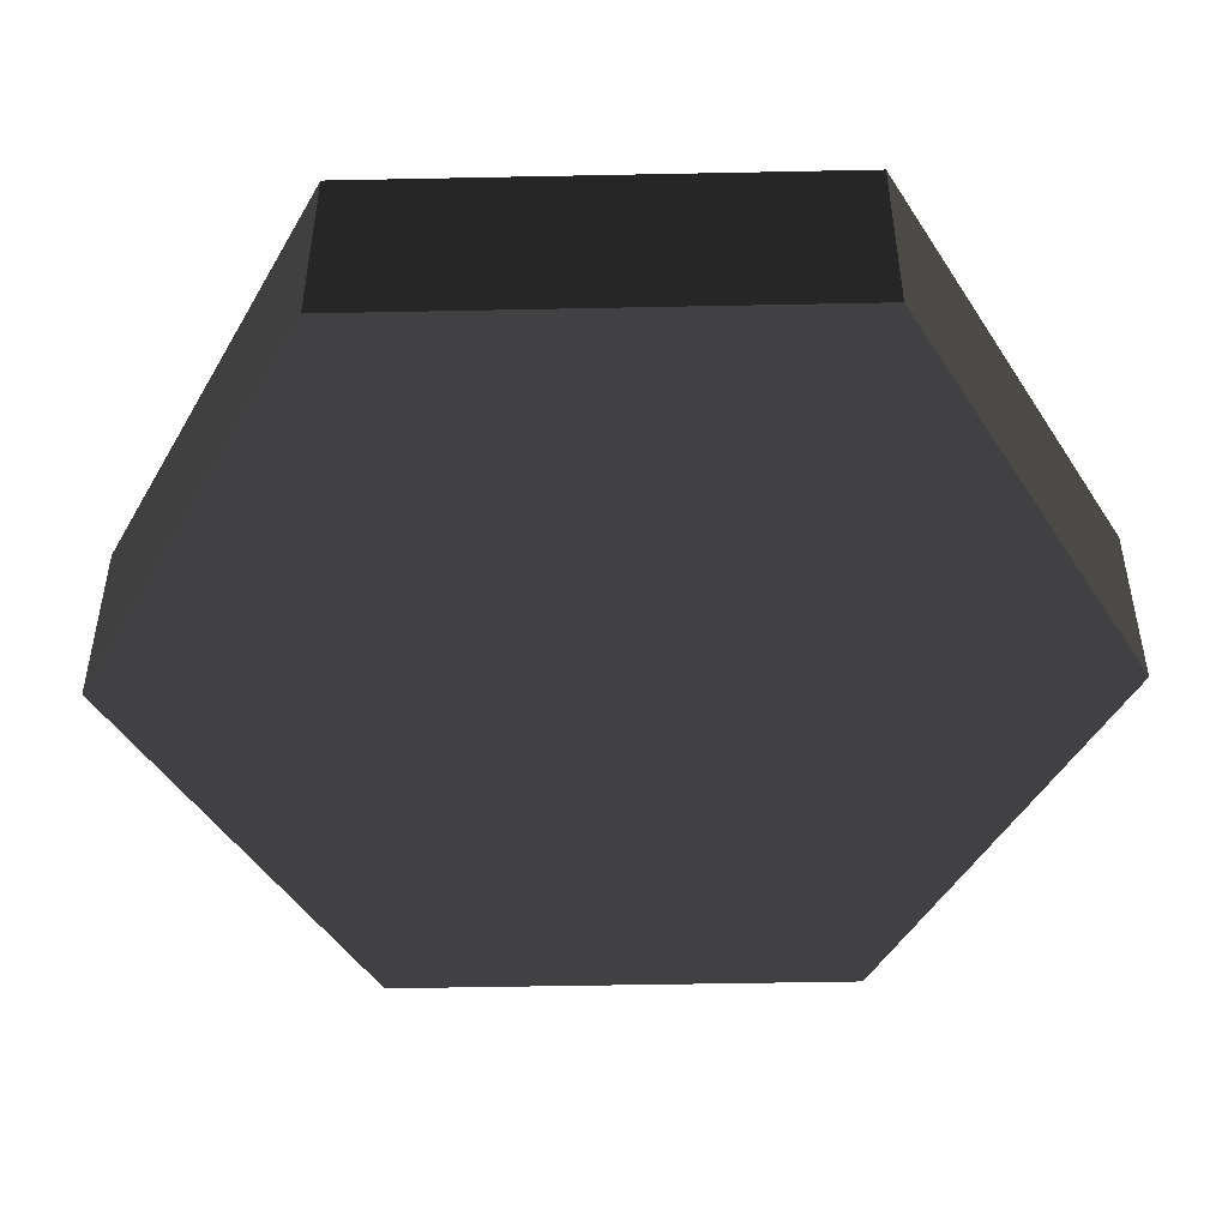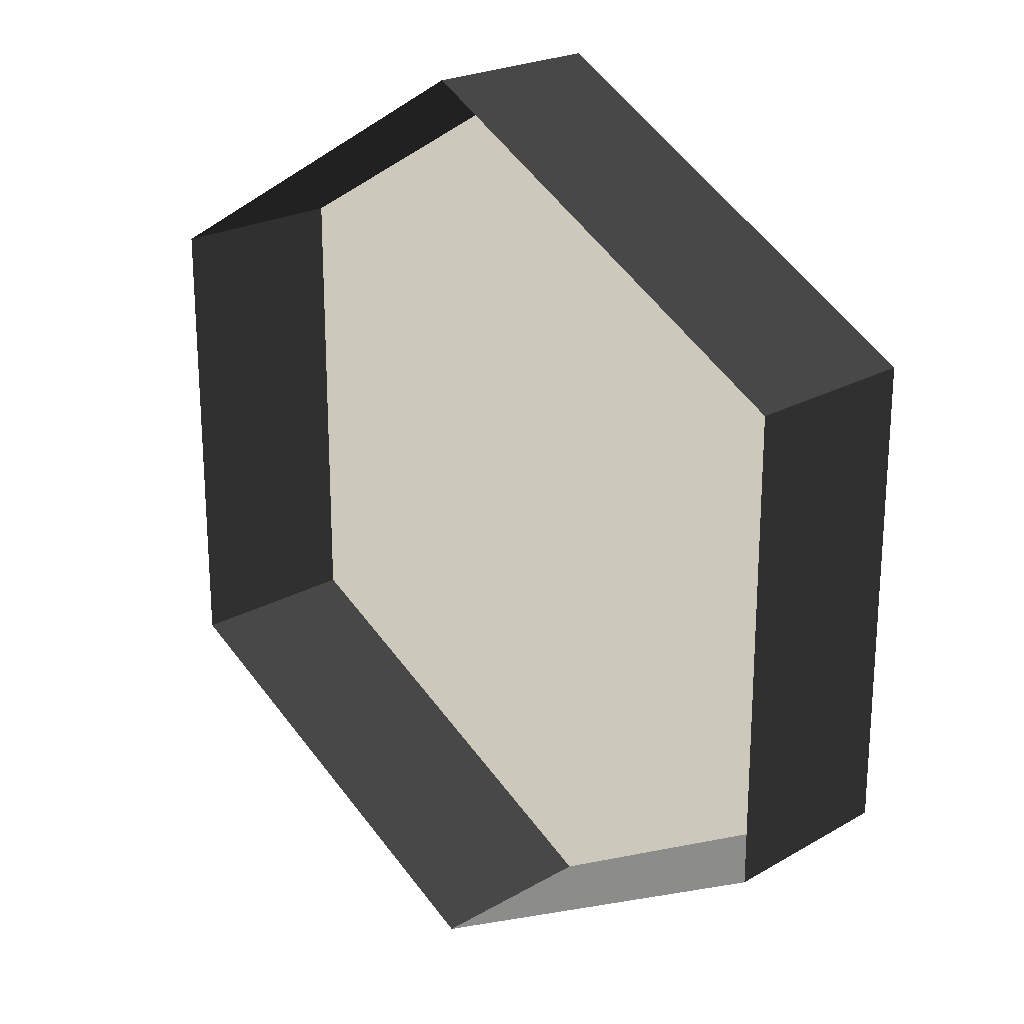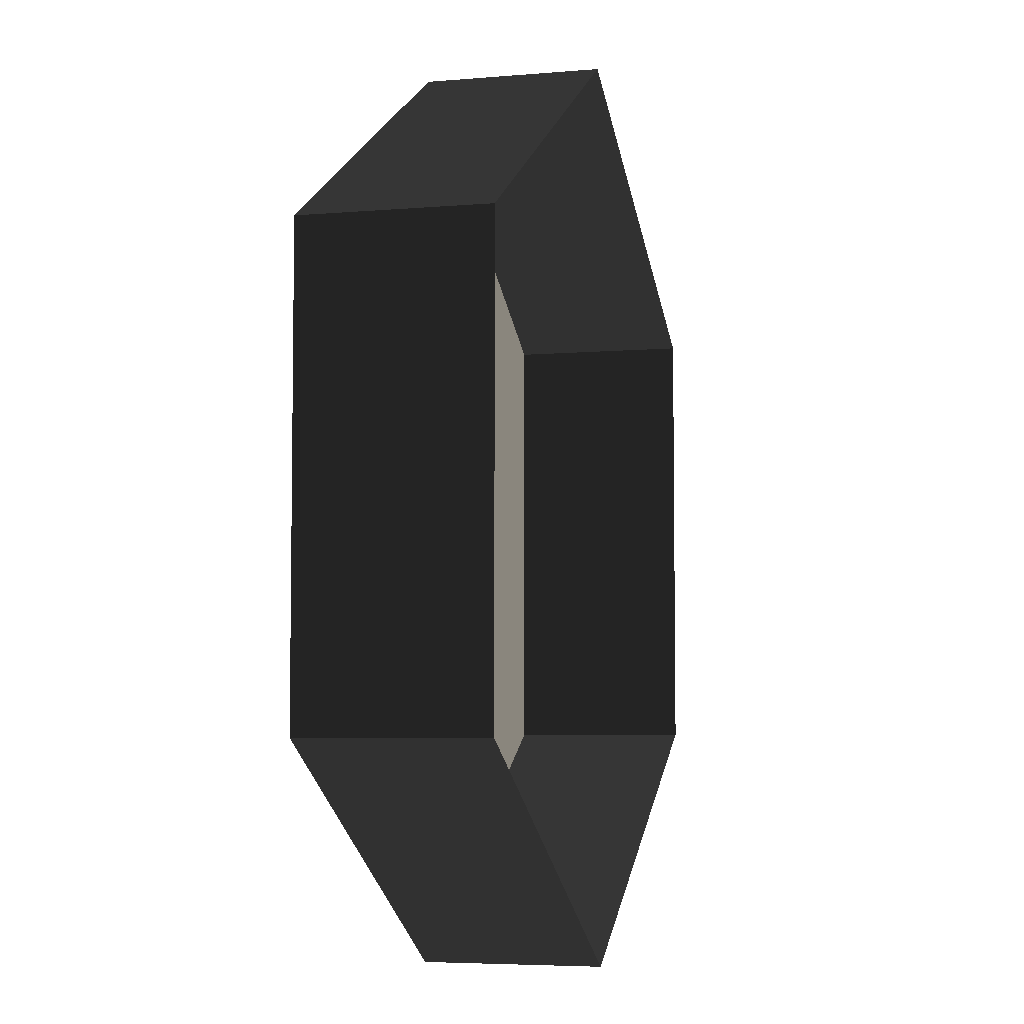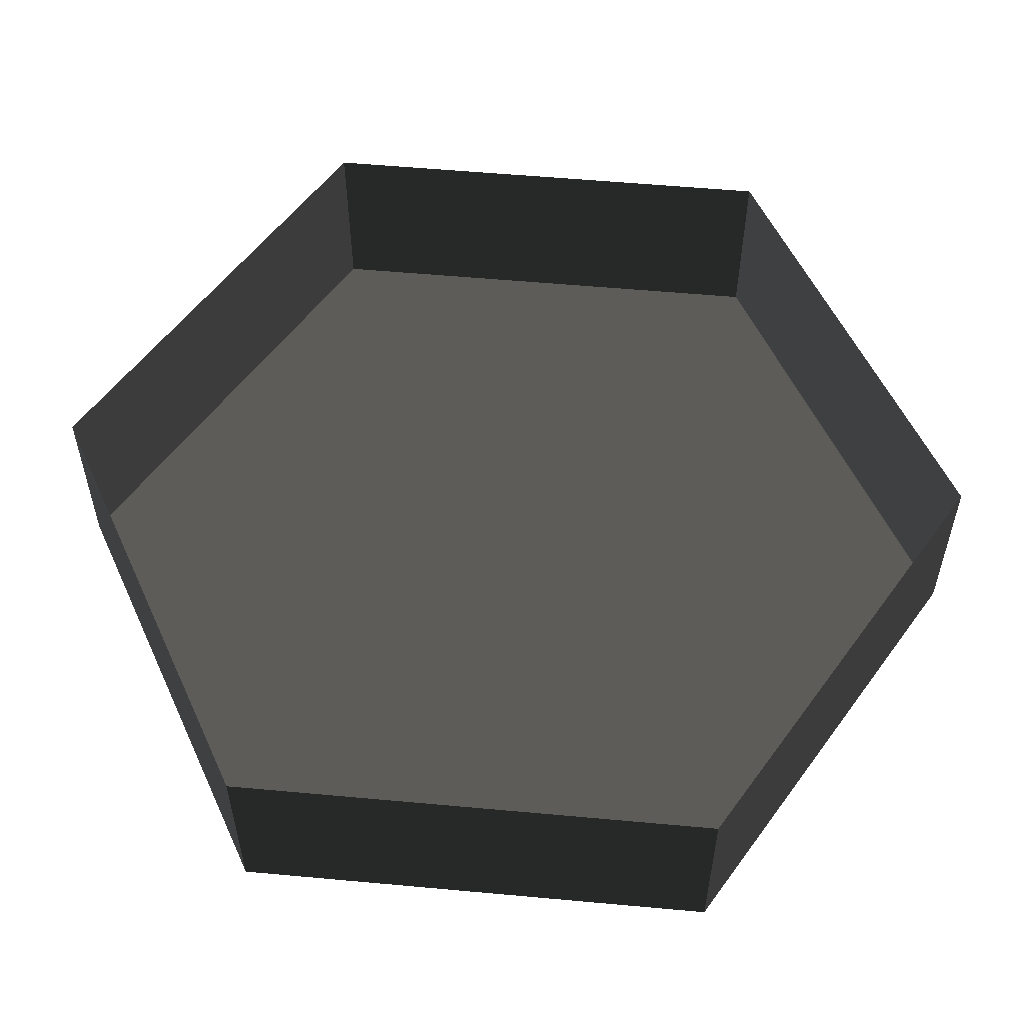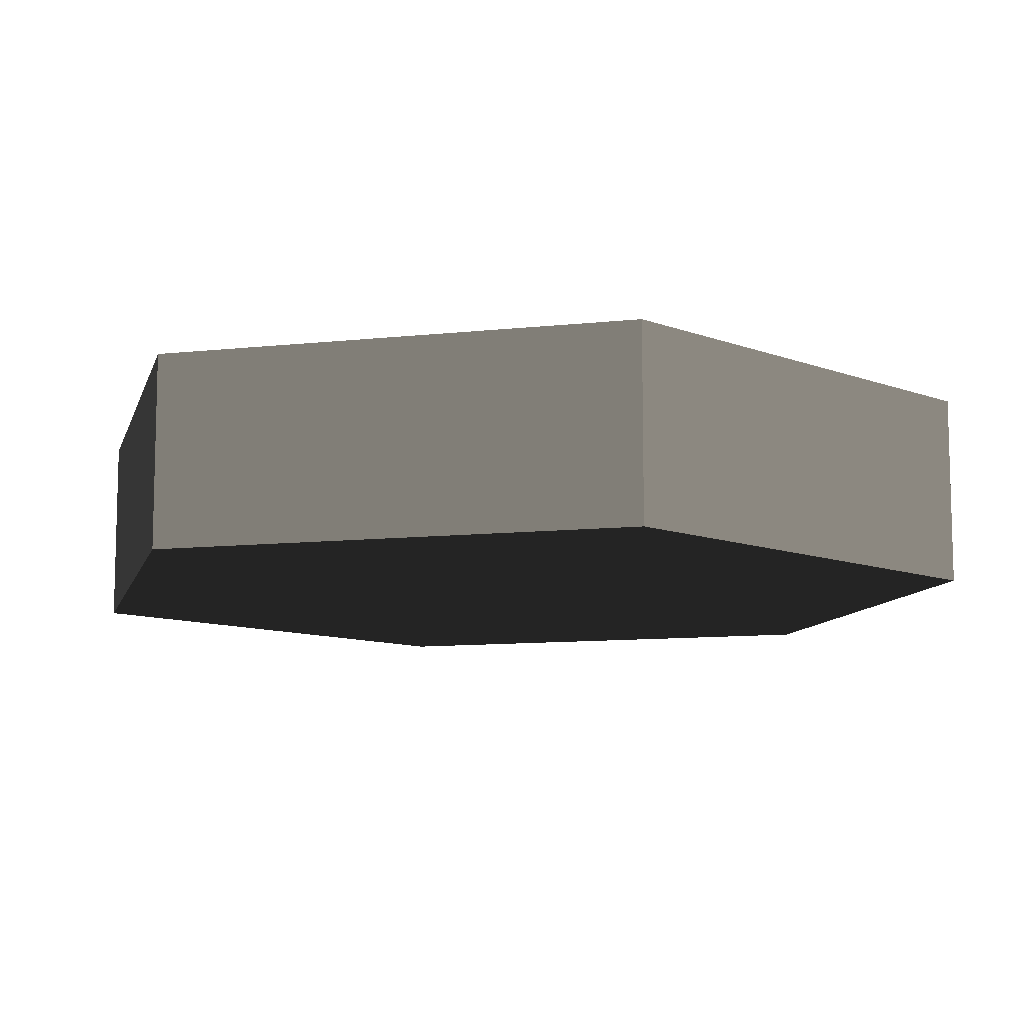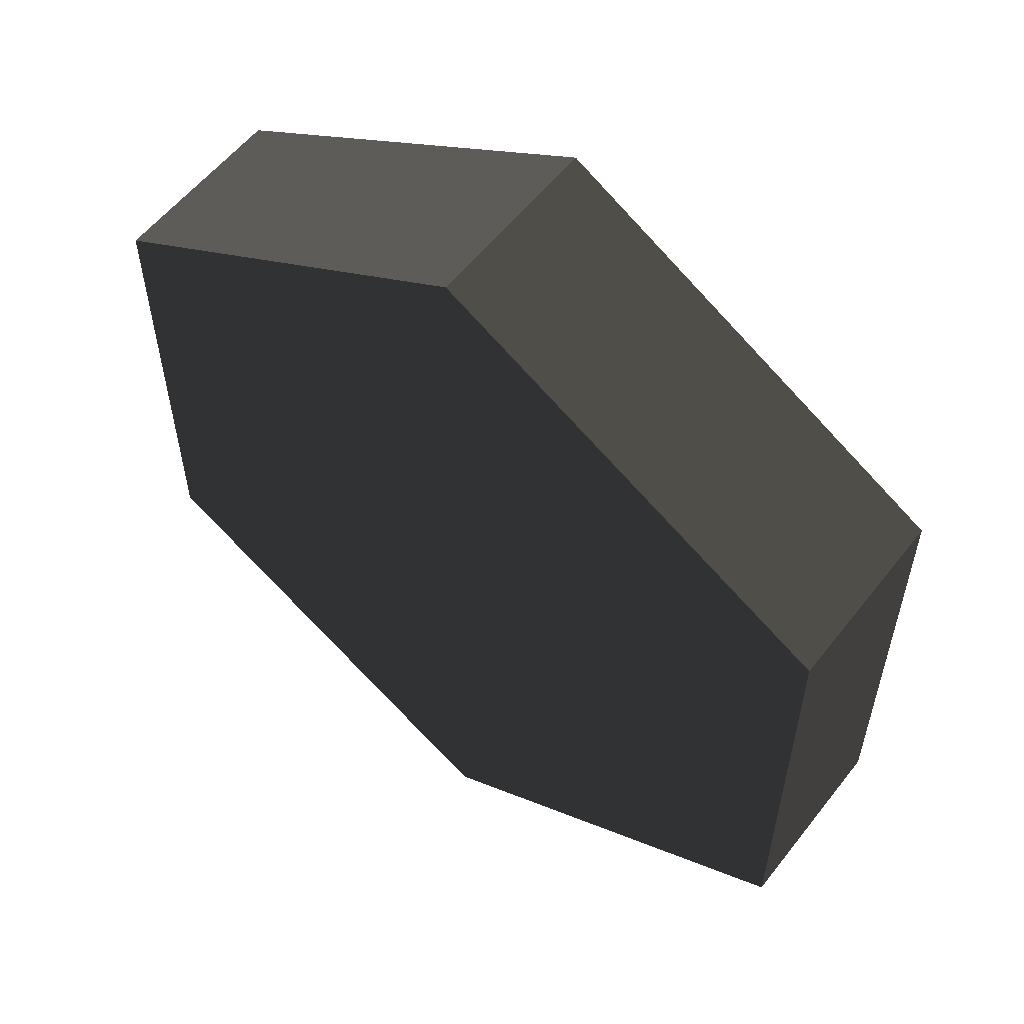
<metadata>
{"format":"obj","ext":"obj","renderer":"f3d","projection":"perspective","resolution":1024,"background":"white","views":[{"elev":-47.8,"azim":151.3,"up":"+Z"},{"elev":22.2,"azim":45.1,"up":"+Y"},{"elev":-5.3,"azim":-74.9,"up":"+Y"},{"elev":55.5,"azim":35.5,"up":"+Z"},{"elev":-10.1,"azim":165.7,"up":"+Z"},{"elev":56.9,"azim":-142.4,"up":"+Y"}]}
</metadata>
<code>
v -2.663e-06 -10 -10
v 8.66 -5 -10
v 8.66 5 -10
v 2.663e-06 10 -10
v -8.66 -5 -10
v -8.66 5 -10
v -8.66 5 -10
v 2.663e-06 10 -10
v 2.663e-06 10 -6
v -8.66 5 -6
v -8.66 -5 -10
v -8.66 5 -10
v -8.66 5 -6
v -8.66 -5 -6
v -2.663e-06 -10 -10
v -8.66 -5 -10
v -8.66 -5 -6
v -2.663e-06 -10 -6
v 8.66 -5 -10
v -2.663e-06 -10 -10
v -2.663e-06 -10 -6
v 8.66 -5 -6
v 8.66 5 -10
v 8.66 -5 -10
v 8.66 -5 -6
v 8.66 5 -6
v 2.663e-06 10 -10
v 8.66 5 -10
v 8.66 5 -6
v 2.663e-06 10 -6
g Cylinder_026_1135_16
f 1 3 2
f 3 1 4
f 4 1 5
f 4 5 6
f 7 9 8
f 7 10 9
f 11 13 12
f 11 14 13
f 15 17 16
f 15 18 17
f 19 21 20
f 19 22 21
f 23 25 24
f 23 26 25
f 27 29 28
f 27 30 29

</code>
